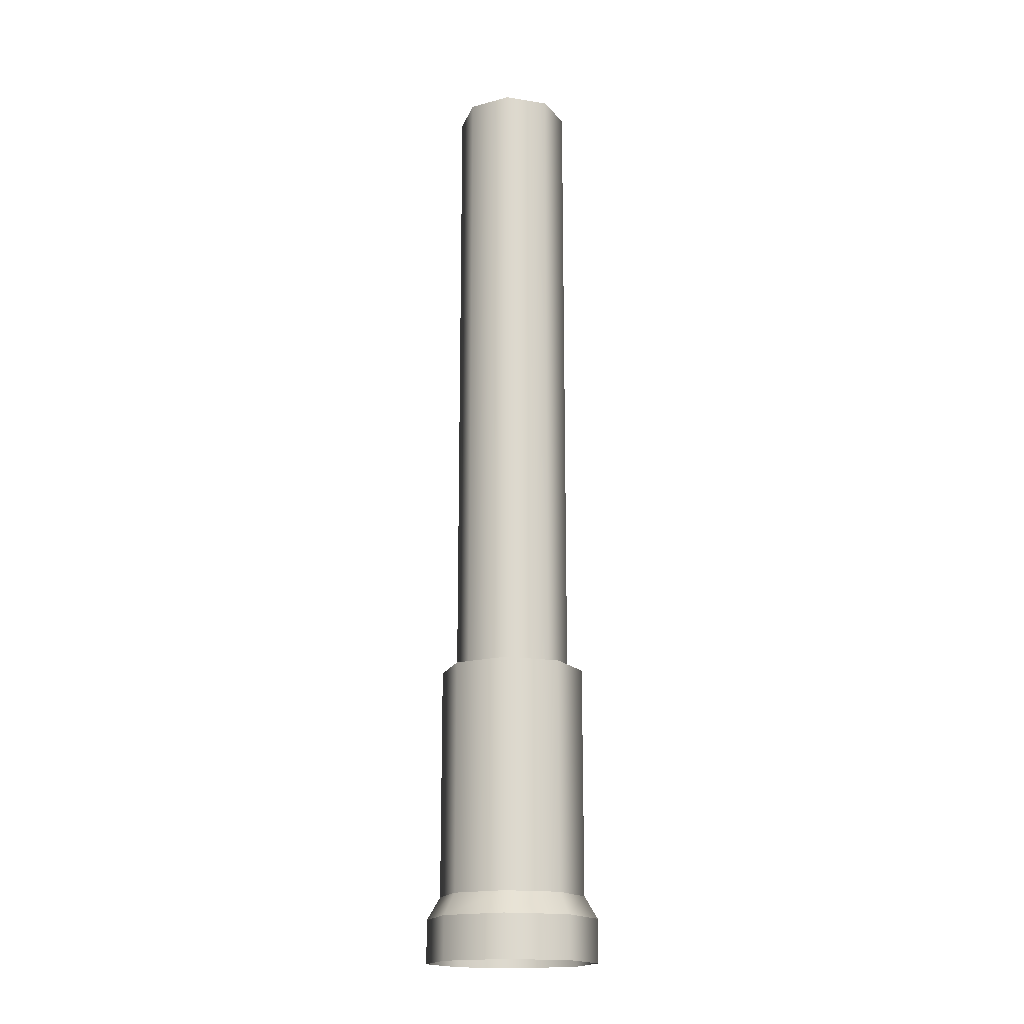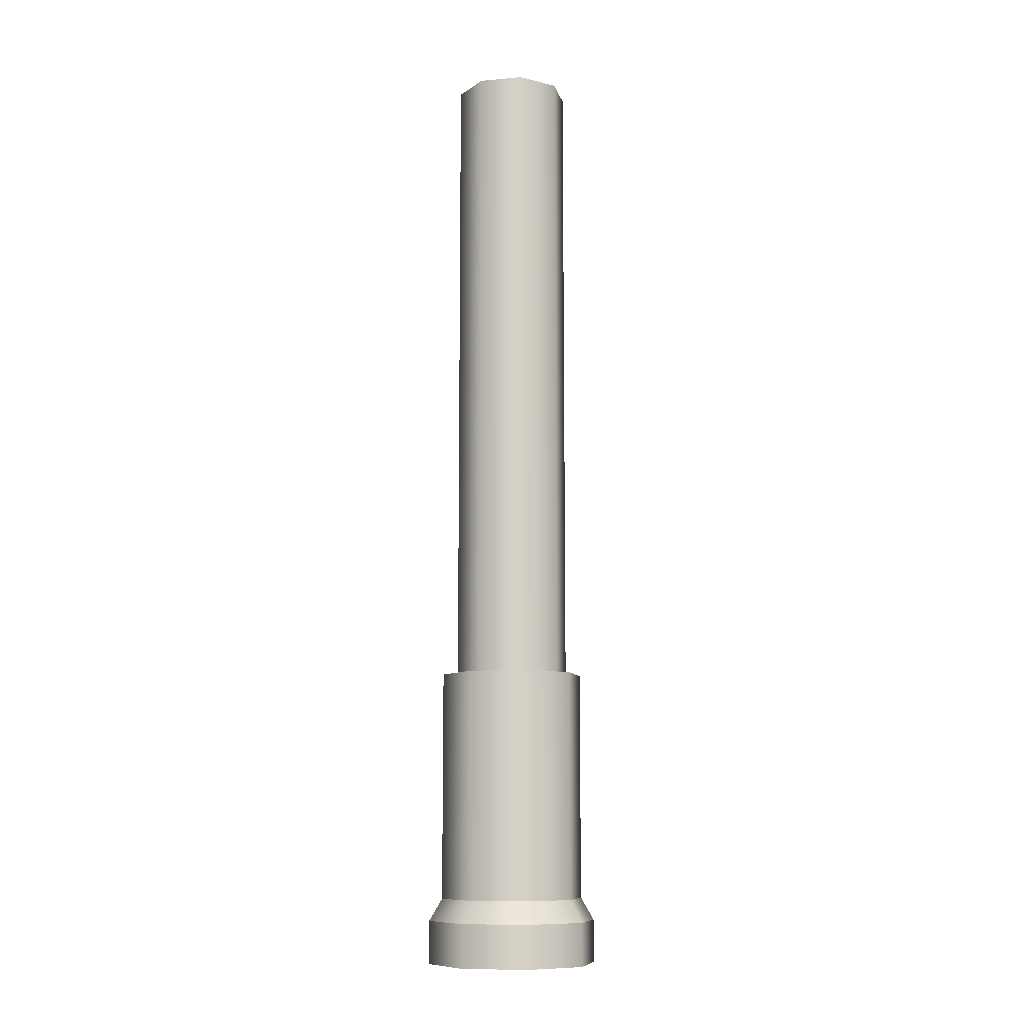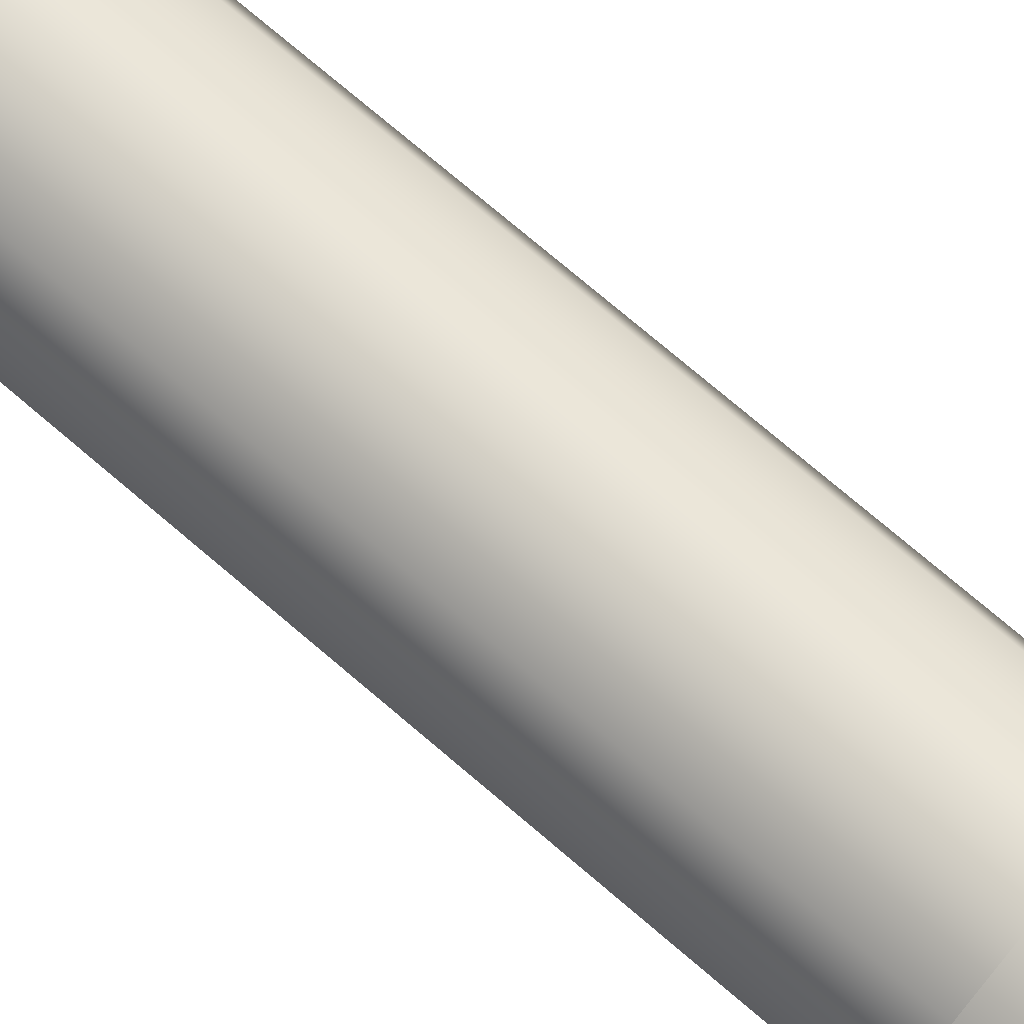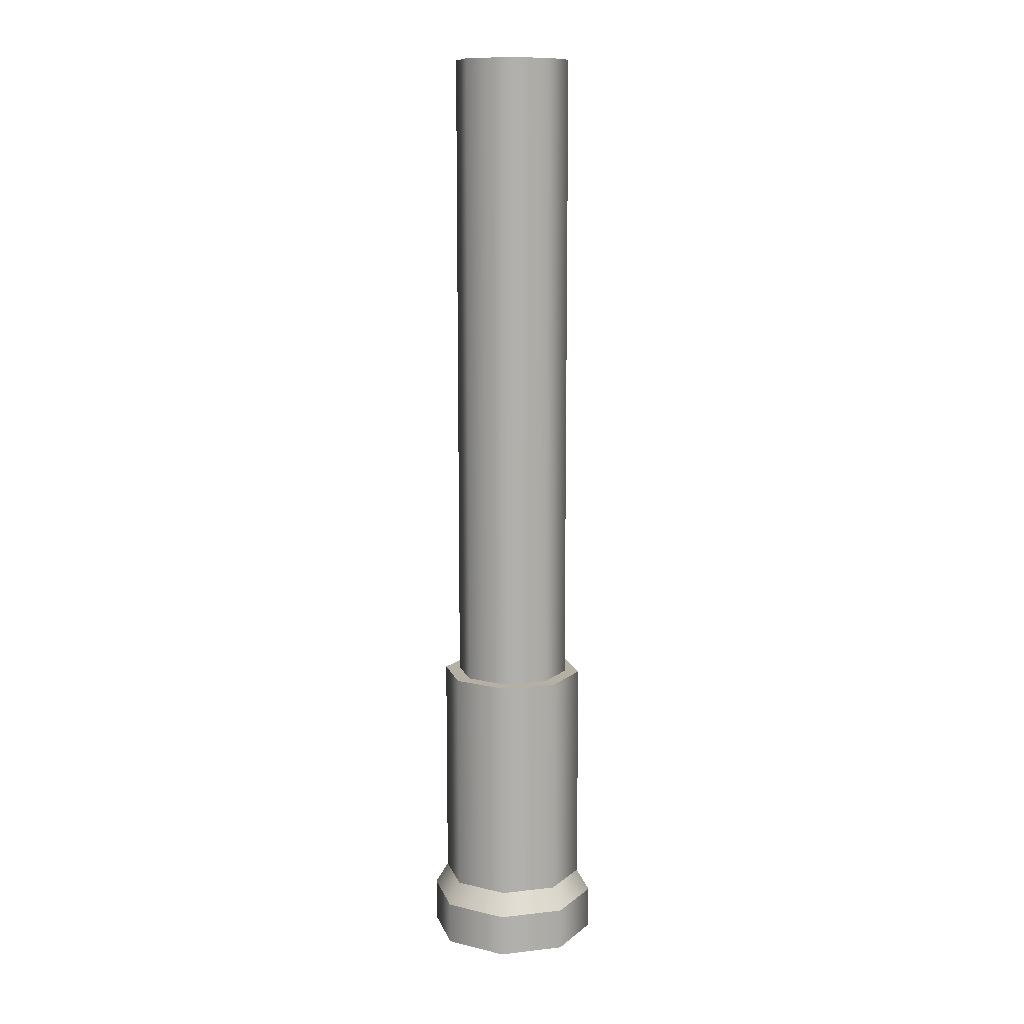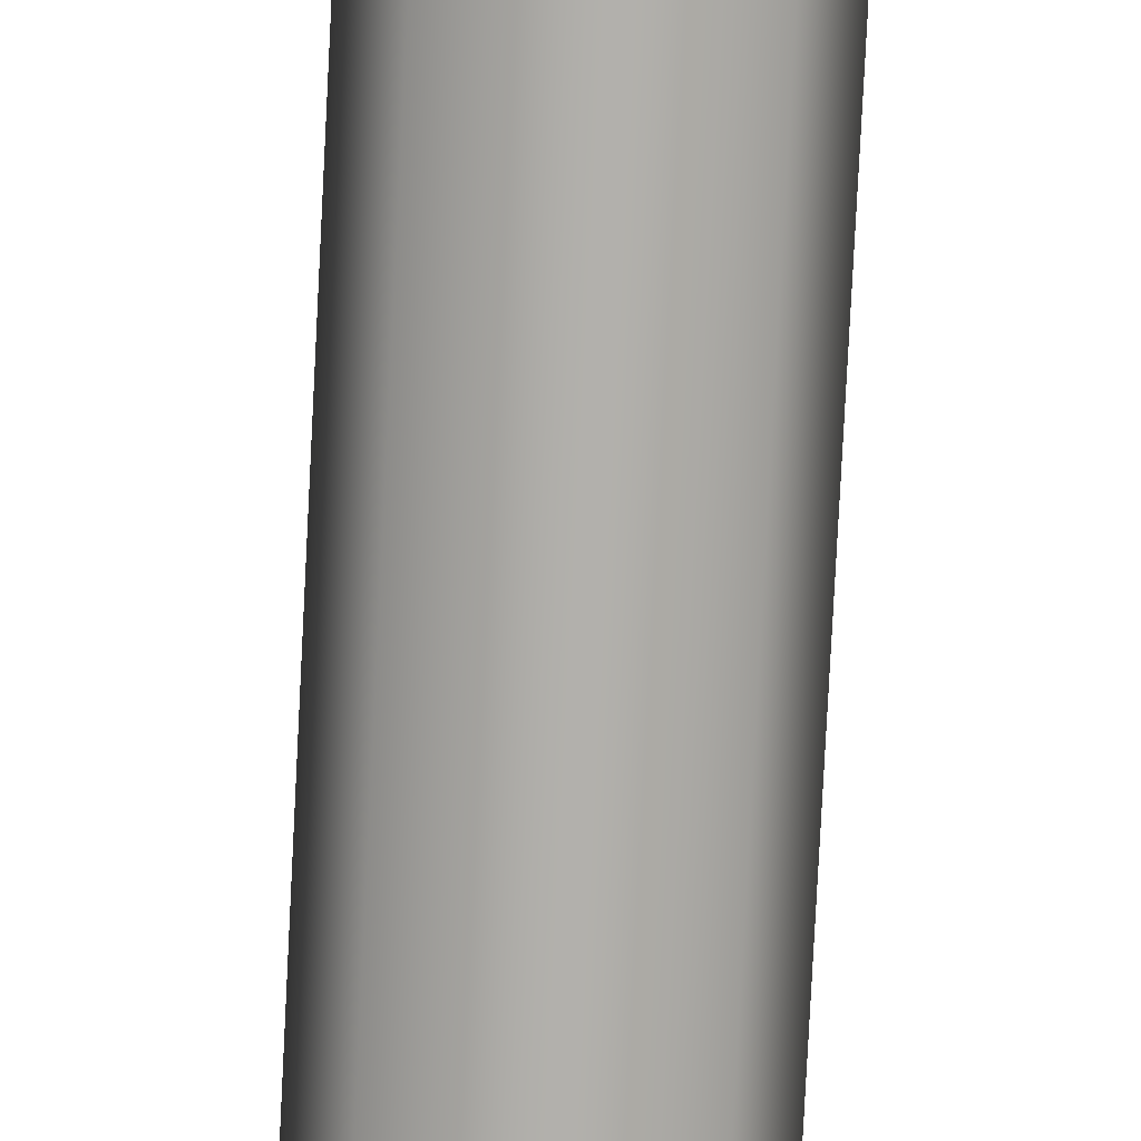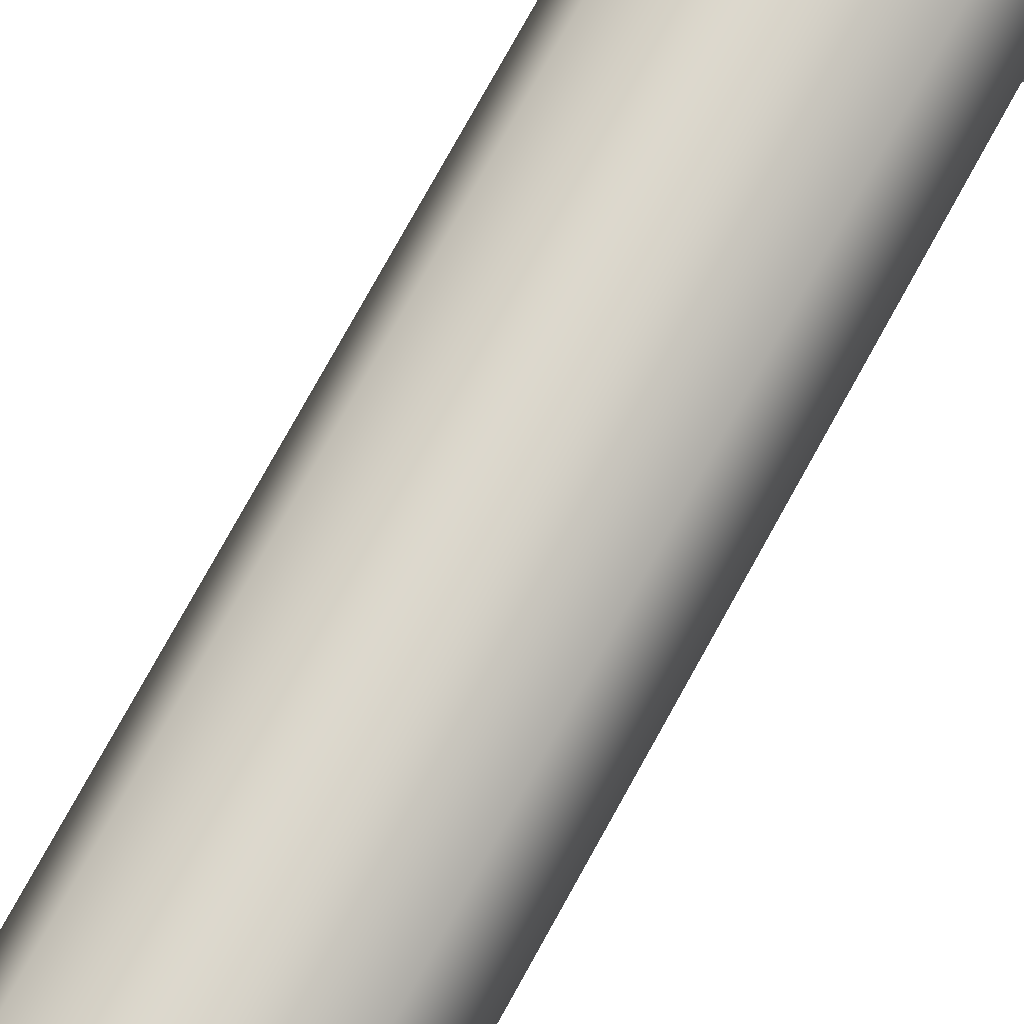
<metadata>
{"format":"obj","ext":"obj","renderer":"f3d","projection":"perspective","resolution":1024,"background":"white","views":[{"elev":-17.5,"azim":50.3,"up":"+Z"},{"elev":-9.9,"azim":170.6,"up":"+Z"},{"elev":67.0,"azim":131.8,"up":"+Y"},{"elev":11.6,"azim":142.2,"up":"+Z"},{"elev":-78.6,"azim":-2.9,"up":"+Y"},{"elev":73.1,"azim":28.5,"up":"+Y"}]}
</metadata>
<code>
g scp_we2_shotgun_01_mag_cap_01
v 0.02497 0.02497 -0.005661
v 0.03531 -7.36e-19 0.01202
v 0.02497 0.02497 0.01202
v 0.03531 3.467e-19 -0.005661
v 0.02497 -0.02497 0.01202
v 0.02497 -0.02497 -0.005661
v 1.658e-07 -0.03531 0.01202
v 1.495e-07 -0.03531 -0.005661
v -0.02497 -0.02497 0.01202
v -0.02497 -0.02497 -0.005661
v 0.02497 0.02497 0.01202
v 1.563e-07 0.03531 -0.005661
v 0.02497 0.02497 -0.005661
v 1.725e-07 0.03531 0.01202
v -0.02497 0.02497 -0.005661
v -0.02497 0.02497 0.01202
v -0.03531 3.467e-19 -0.005661
v -0.03531 -7.36e-19 0.01202
v -0.02497 -0.02497 -0.005661
v -0.02497 -0.02497 0.01202
v 0.01678 0.01678 0.3812
v -0.01678 0.01678 0.3812
v 7.988e-07 0.02373 0.3812
v 0.01678 -0.01678 0.3812
v 0.02374 -3.815e-08 0.3812
v -0.01678 -0.01678 0.3812
v -0.02373 -3.815e-08 0.3812
v 7.958e-07 -0.02373 0.3812
v 0.02374 -7.084e-18 0.1157
v 0.01678 0.01678 0.3812
v 0.01678 0.01678 0.1157
v 0.02374 -3.815e-08 0.3812
v 0.01678 -0.01678 0.1157
v 0.01678 -0.01678 0.3812
v 5.553e-07 -0.02373 0.1157
v 7.958e-07 -0.02373 0.3812
v -0.01678 -0.01678 0.1157
v -0.01678 -0.01678 0.3812
v 7.988e-07 0.02373 0.3812
v 0.01678 0.01678 0.1157
v 0.01678 0.01678 0.3812
v 5.596e-07 0.02373 0.1157
v -0.01678 0.01678 0.3812
v -0.01678 0.01678 0.1157
v -0.02373 -3.815e-08 0.3812
v -0.02373 -7.084e-18 0.1157
v -0.01678 -0.01678 0.3812
v -0.01678 -0.01678 0.1157
v 0.03531 -7.36e-19 0.01202
v 0.02117 0.02117 0.0211
v 0.02497 0.02497 0.01202
v 0.02994 -1.292e-18 0.0211
v 0.02497 -0.02497 0.01202
v 0.02117 -0.02117 0.0211
v 3.214e-07 0.02994 0.0211
v 0.02497 0.02497 0.01202
v 0.02117 0.02117 0.0211
v 1.725e-07 0.03531 0.01202
v -0.02117 0.02117 0.0211
v -0.02497 0.02497 0.01202
v -0.02994 -1.292e-18 0.0211
v -0.02497 0.02497 0.01202
v -0.02117 0.02117 0.0211
v -0.03531 -7.36e-19 0.01202
v -0.02117 -0.02117 0.0211
v -0.02497 -0.02497 0.01202
v 3.158e-07 -0.02994 0.0211
v -0.02497 -0.02497 0.01202
v -0.02117 -0.02117 0.0211
v 1.658e-07 -0.03531 0.01202
v 0.02117 -0.02117 0.0211
v 0.02497 -0.02497 0.01202
v 0.02994 -1.292e-18 0.0211
v 0.02117 0.02117 0.1157
v 0.02117 0.02117 0.0211
v 0.02994 -7.084e-18 0.1157
v 0.02117 -0.02117 0.0211
v 0.02117 -0.02117 0.1157
v 3.158e-07 -0.02994 0.0211
v 3.914e-07 -0.02994 0.1157
v -0.02117 -0.02117 0.0211
v -0.02117 -0.02117 0.1157
v 3.968e-07 0.02994 0.1157
v 0.02117 0.02117 0.0211
v 0.02117 0.02117 0.1157
v 3.214e-07 0.02994 0.0211
v -0.02117 0.02117 0.1157
v -0.02117 0.02117 0.0211
v -0.02994 -7.084e-18 0.1157
v -0.02994 -1.292e-18 0.0211
v -0.02117 -0.02117 0.1157
v -0.02117 -0.02117 0.0211
v -0.02117 0.02117 0.1157
v -0.02373 -7.084e-18 0.1157
v -0.02994 -7.084e-18 0.1157
v -0.01678 0.01678 0.1157
v -0.01678 -0.01678 0.1157
v 3.968e-07 0.02994 0.1157
v -0.02117 -0.02117 0.1157
v 5.596e-07 0.02373 0.1157
v 5.553e-07 -0.02373 0.1157
v 0.02117 0.02117 0.1157
v 3.914e-07 -0.02994 0.1157
v 0.01678 0.01678 0.1157
v 0.01678 -0.01678 0.1157
v 0.02994 -7.084e-18 0.1157
v 0.02117 -0.02117 0.1157
v 0.02374 -7.084e-18 0.1157
g scp_we2_shotgun_01_mag_cap_01_0
f 3 2 1
f 4 1 2
f 2 5 4
f 6 4 5
f 5 7 6
f 8 6 7
f 7 9 8
f 10 8 9
f 13 12 11
f 14 11 12
f 12 15 14
f 16 14 15
f 15 17 16
f 18 16 17
f 17 19 18
f 20 18 19
f 23 22 21
f 22 24 21
f 21 24 25
f 26 24 22
f 27 26 22
f 28 24 26
f 31 30 29
f 32 29 30
f 29 32 33
f 34 33 32
f 33 34 35
f 36 35 34
f 35 36 37
f 38 37 36
f 41 40 39
f 42 39 40
f 39 42 43
f 44 43 42
f 43 44 45
f 46 45 44
f 45 46 47
f 48 47 46
f 51 50 49
f 52 49 50
f 49 52 53
f 54 53 52
f 57 56 55
f 58 55 56
f 55 58 59
f 60 59 58
f 63 62 61
f 64 61 62
f 61 64 65
f 66 65 64
f 69 68 67
f 70 67 68
f 67 70 71
f 72 71 70
f 75 74 73
f 76 73 74
f 73 76 77
f 78 77 76
f 77 78 79
f 80 79 78
f 79 80 81
f 82 81 80
f 85 84 83
f 86 83 84
f 83 86 87
f 88 87 86
f 87 88 89
f 90 89 88
f 89 90 91
f 92 91 90
f 95 94 93
f 96 93 94
f 94 95 97
f 93 96 98
f 99 97 95
f 100 98 96
f 97 99 101
f 98 100 102
f 103 101 99
f 104 102 100
f 101 103 105
f 102 104 106
f 107 105 103
f 108 106 104
f 105 107 108
f 106 108 107

</code>
